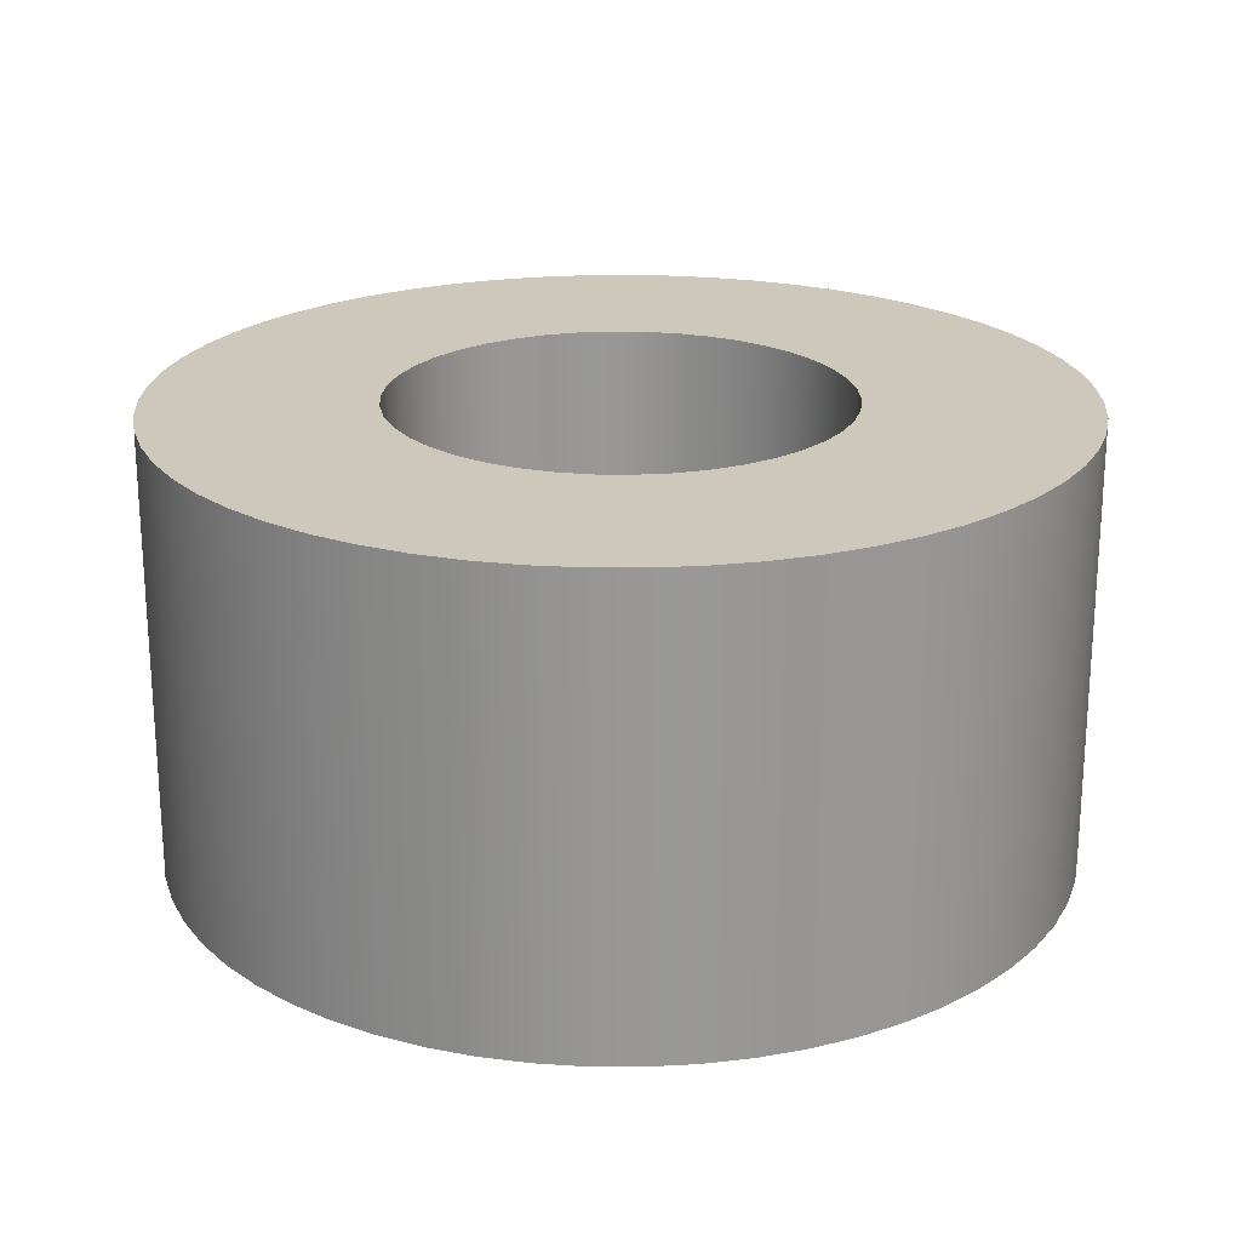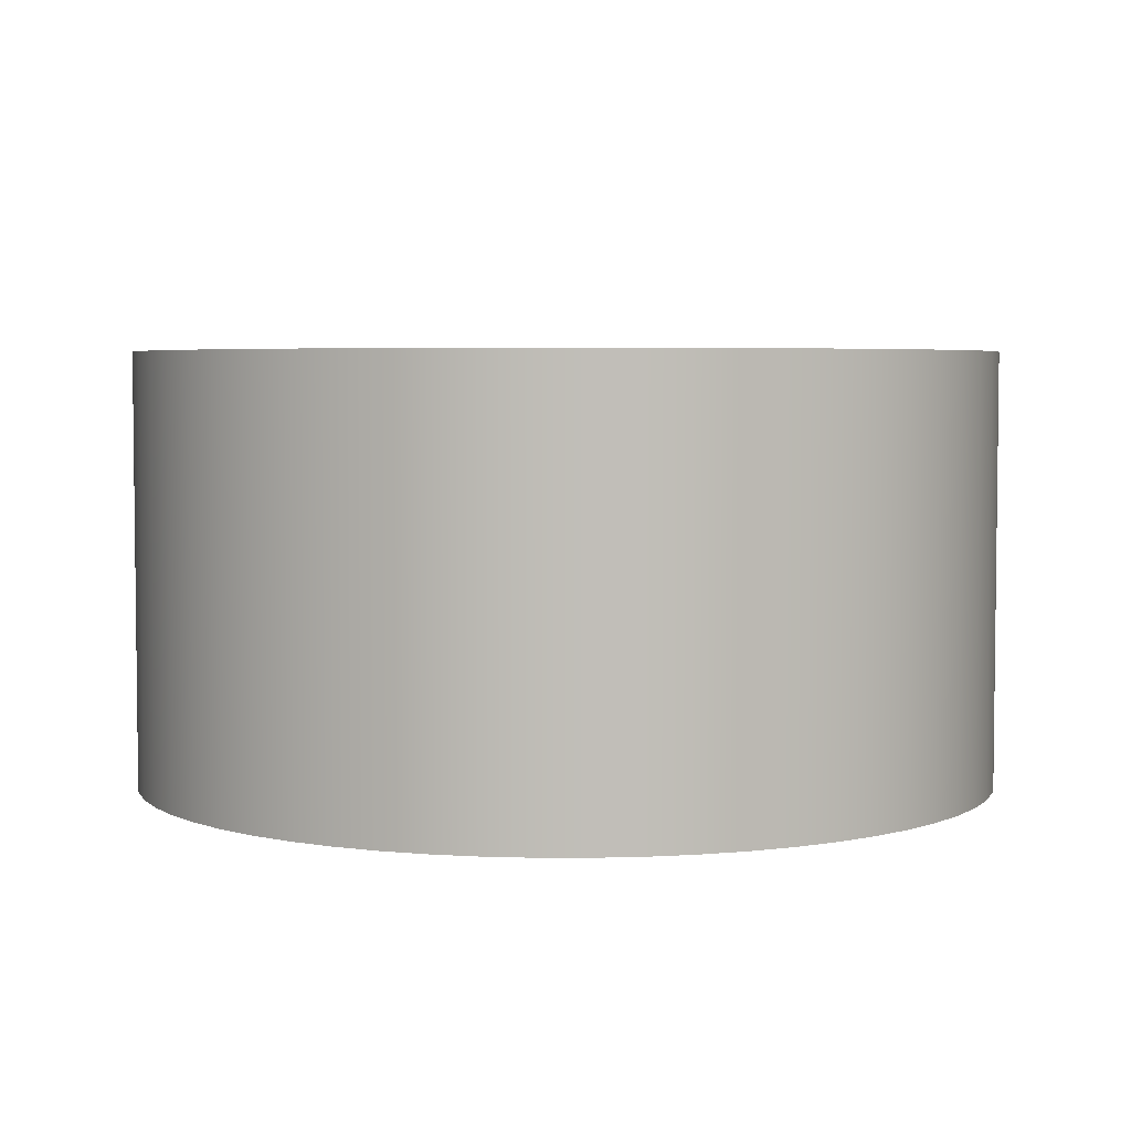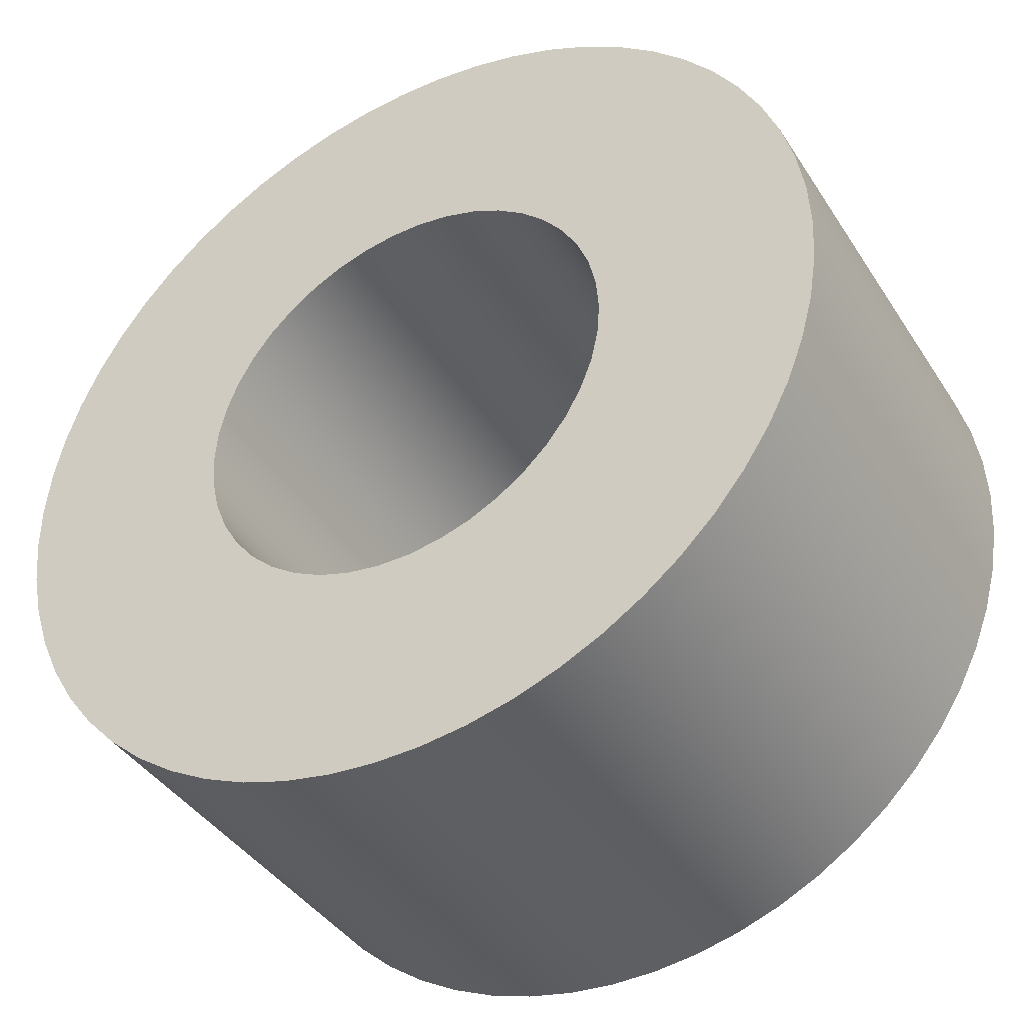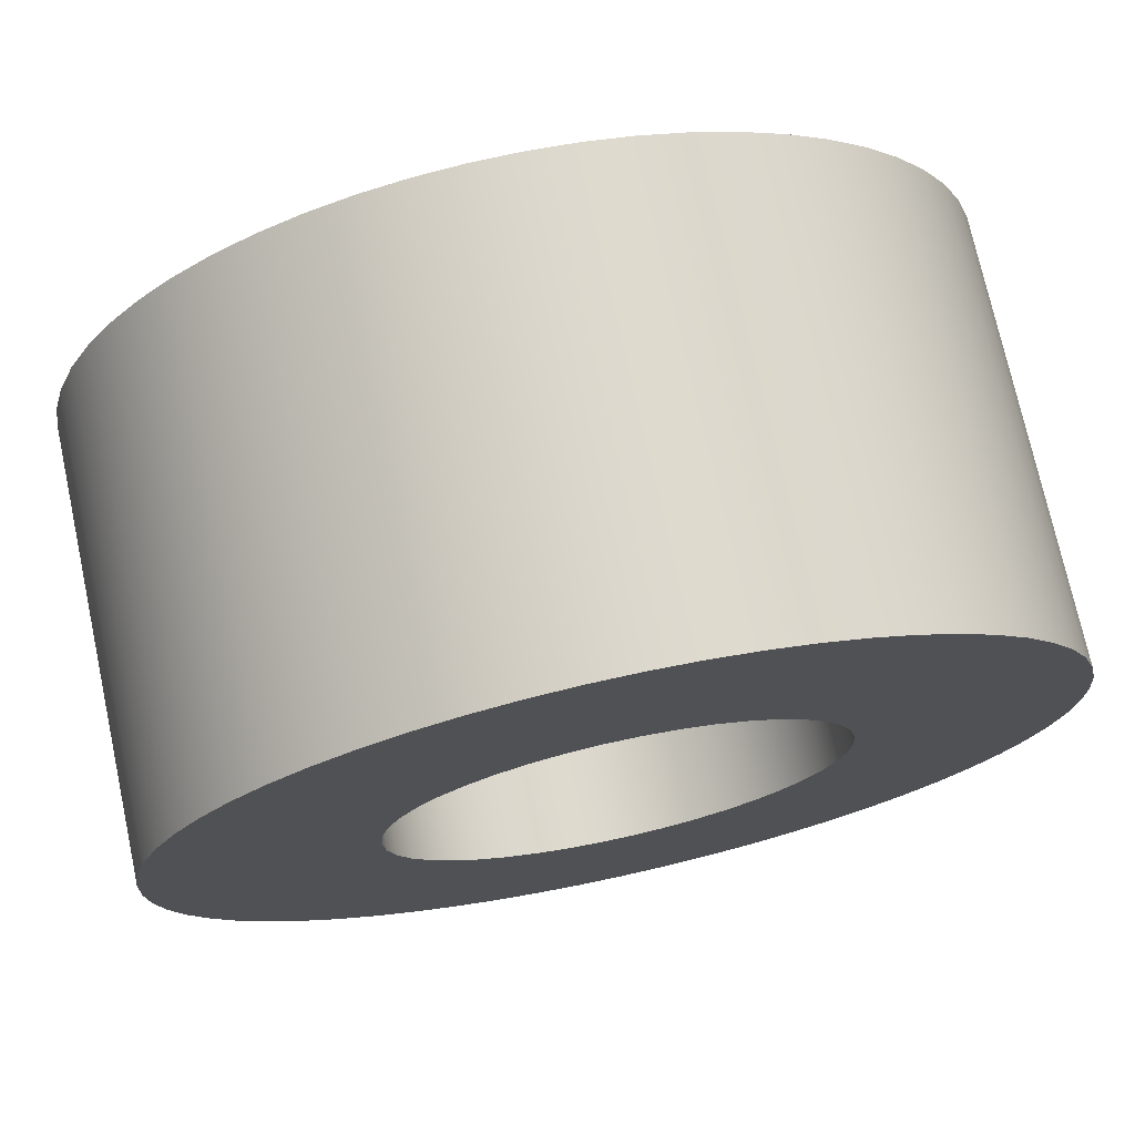
<metadata>
{"format":"obj","ext":"obj","renderer":"f3d","projection":"perspective","resolution":1024,"background":"white","views":[{"elev":21.9,"azim":-49.8,"up":"+Z"},{"elev":4.4,"azim":53.7,"up":"+Z"},{"elev":-40.2,"azim":-150.3,"up":"+Y"},{"elev":73.5,"azim":-12.2,"up":"+Y"}]}
</metadata>
<code>
v 2 8 -0.4
v 2.002 8.03 -0.4
v 2.009 8.059 -0.4
v 2.02 8.087 -0.4
v 2.035 8.113 -0.4
v 2.053 8.136 -0.4
v 2.075 8.156 -0.4
v 2.1 8.173 -0.4
v 2.127 8.186 -0.4
v 2.155 8.195 -0.4
v 2.185 8.199 -0.4
v 2.215 8.199 -0.4
v 2.245 8.195 -0.4
v 2.273 8.186 -0.4
v 2.3 8.173 -0.4
v 2.325 8.156 -0.4
v 2.347 8.136 -0.4
v 2.365 8.113 -0.4
v 2.38 8.087 -0.4
v 2.391 8.059 -0.4
v 2.398 8.03 -0.4
v 2.4 8 -0.4
v 2.398 7.97 -0.4
v 2.391 7.941 -0.4
v 2.38 7.913 -0.4
v 2.365 7.887 -0.4
v 2.347 7.864 -0.4
v 2.325 7.844 -0.4
v 2.3 7.827 -0.4
v 2.273 7.814 -0.4
v 2.245 7.805 -0.4
v 2.215 7.801 -0.4
v 2.185 7.801 -0.4
v 2.155 7.805 -0.4
v 2.127 7.814 -0.4
v 2.1 7.827 -0.4
v 2.075 7.844 -0.4
v 2.053 7.864 -0.4
v 2.035 7.887 -0.4
v 2.02 7.913 -0.4
v 2.009 7.941 -0.4
v 2.002 7.97 -0.4
v 2 8 0
v 2.002 7.97 0
v 2.009 7.941 0
v 2.02 7.913 0
v 2.035 7.887 0
v 2.053 7.864 0
v 2.075 7.844 0
v 2.1 7.827 0
v 2.127 7.814 0
v 2.155 7.805 0
v 2.185 7.801 0
v 2.215 7.801 0
v 2.245 7.805 0
v 2.273 7.814 0
v 2.3 7.827 0
v 2.325 7.844 0
v 2.347 7.864 0
v 2.365 7.887 0
v 2.38 7.913 0
v 2.391 7.941 0
v 2.398 7.97 0
v 2.4 8 0
v 2.398 8.03 0
v 2.391 8.059 0
v 2.38 8.087 0
v 2.365 8.113 0
v 2.347 8.136 0
v 2.325 8.156 0
v 2.3 8.173 0
v 2.273 8.186 0
v 2.245 8.195 0
v 2.215 8.199 0
v 2.185 8.199 0
v 2.155 8.195 0
v 2.127 8.186 0
v 2.1 8.173 0
v 2.075 8.156 0
v 2.053 8.136 0
v 2.035 8.113 0
v 2.02 8.087 0
v 2.009 8.059 0
v 2.002 8.03 0
v 2 8 -0.4
v 2 8 0
v 2 8 0
v 2.002 8.03 0
v 2.009 8.059 0
v 2.02 8.087 0
v 2.035 8.113 0
v 2.053 8.136 0
v 2.075 8.156 0
v 2.1 8.173 0
v 2.127 8.186 0
v 2.155 8.195 0
v 2.185 8.199 0
v 2.215 8.199 0
v 2.245 8.195 0
v 2.273 8.186 0
v 2.3 8.173 0
v 2.325 8.156 0
v 2.347 8.136 0
v 2.365 8.113 0
v 2.38 8.087 0
v 2.391 8.059 0
v 2.398 8.03 0
v 2.4 8 0
v 2.398 7.97 0
v 2.391 7.941 0
v 2.38 7.913 0
v 2.365 7.887 0
v 2.347 7.864 0
v 2.325 7.844 0
v 2.3 7.827 0
v 2.273 7.814 0
v 2.245 7.805 0
v 2.215 7.801 0
v 2.185 7.801 0
v 2.155 7.805 0
v 2.127 7.814 0
v 2.1 7.827 0
v 2.075 7.844 0
v 2.053 7.864 0
v 2.035 7.887 0
v 2.02 7.913 0
v 2.009 7.941 0
v 2.002 7.97 0
v 1.8 8 0
v 1.802 7.957 0
v 1.809 7.915 0
v 1.82 7.874 0
v 1.836 7.835 0
v 1.855 7.797 0
v 1.879 7.761 0
v 1.906 7.729 0
v 1.937 7.699 0
v 1.97 7.673 0
v 2.006 7.65 0
v 2.044 7.631 0
v 2.085 7.617 0
v 2.126 7.607 0
v 2.168 7.601 0
v 2.211 7.6 0
v 2.253 7.604 0
v 2.295 7.611 0
v 2.336 7.624 0
v 2.375 7.64 0
v 2.412 7.661 0
v 2.447 7.685 0
v 2.479 7.713 0
v 2.508 7.745 0
v 2.533 7.779 0
v 2.555 7.816 0
v 2.573 7.854 0
v 2.586 7.895 0
v 2.595 7.936 0
v 2.599 7.979 0
v 2.599 8.021 0
v 2.595 8.064 0
v 2.586 8.105 0
v 2.573 8.146 0
v 2.555 8.184 0
v 2.533 8.221 0
v 2.508 8.255 0
v 2.479 8.287 0
v 2.447 8.315 0
v 2.412 8.339 0
v 2.375 8.36 0
v 2.336 8.376 0
v 2.295 8.389 0
v 2.253 8.396 0
v 2.211 8.4 0
v 2.168 8.399 0
v 2.126 8.393 0
v 2.085 8.383 0
v 2.044 8.369 0
v 2.006 8.35 0
v 1.97 8.327 0
v 1.937 8.301 0
v 1.906 8.271 0
v 1.879 8.239 0
v 1.855 8.203 0
v 1.836 8.165 0
v 1.82 8.126 0
v 1.809 8.085 0
v 1.802 8.043 0
v 1.8 8 -0.4
v 1.802 7.957 -0.4
v 1.809 7.915 -0.4
v 1.82 7.874 -0.4
v 1.836 7.835 -0.4
v 1.855 7.797 -0.4
v 1.879 7.761 -0.4
v 1.906 7.729 -0.4
v 1.937 7.699 -0.4
v 1.97 7.673 -0.4
v 2.006 7.65 -0.4
v 2.044 7.631 -0.4
v 2.085 7.617 -0.4
v 2.126 7.607 -0.4
v 2.168 7.601 -0.4
v 2.211 7.6 -0.4
v 2.253 7.604 -0.4
v 2.295 7.611 -0.4
v 2.336 7.624 -0.4
v 2.375 7.64 -0.4
v 2.412 7.661 -0.4
v 2.447 7.685 -0.4
v 2.479 7.713 -0.4
v 2.508 7.745 -0.4
v 2.533 7.779 -0.4
v 2.555 7.816 -0.4
v 2.573 7.854 -0.4
v 2.586 7.895 -0.4
v 2.595 7.936 -0.4
v 2.599 7.979 -0.4
v 2.599 8.021 -0.4
v 2.595 8.064 -0.4
v 2.586 8.105 -0.4
v 2.573 8.146 -0.4
v 2.555 8.184 -0.4
v 2.533 8.221 -0.4
v 2.508 8.255 -0.4
v 2.479 8.287 -0.4
v 2.447 8.315 -0.4
v 2.412 8.339 -0.4
v 2.375 8.36 -0.4
v 2.336 8.376 -0.4
v 2.295 8.389 -0.4
v 2.253 8.396 -0.4
v 2.211 8.4 -0.4
v 2.168 8.399 -0.4
v 2.126 8.393 -0.4
v 2.085 8.383 -0.4
v 2.044 8.369 -0.4
v 2.006 8.35 -0.4
v 1.97 8.327 -0.4
v 1.937 8.301 -0.4
v 1.906 8.271 -0.4
v 1.879 8.239 -0.4
v 1.855 8.203 -0.4
v 1.836 8.165 -0.4
v 1.82 8.126 -0.4
v 1.809 8.085 -0.4
v 1.802 8.043 -0.4
v 1.8 8 0
v 1.802 8.043 0
v 1.809 8.085 0
v 1.82 8.126 0
v 1.836 8.165 0
v 1.855 8.203 0
v 1.879 8.239 0
v 1.906 8.271 0
v 1.937 8.301 0
v 1.97 8.327 0
v 2.006 8.35 0
v 2.044 8.369 0
v 2.085 8.383 0
v 2.126 8.393 0
v 2.168 8.399 0
v 2.211 8.4 0
v 2.253 8.396 0
v 2.295 8.389 0
v 2.336 8.376 0
v 2.375 8.36 0
v 2.412 8.339 0
v 2.447 8.315 0
v 2.479 8.287 0
v 2.508 8.255 0
v 2.533 8.221 0
v 2.555 8.184 0
v 2.573 8.146 0
v 2.586 8.105 0
v 2.595 8.064 0
v 2.599 8.021 0
v 2.599 7.979 0
v 2.595 7.936 0
v 2.586 7.895 0
v 2.573 7.854 0
v 2.555 7.816 0
v 2.533 7.779 0
v 2.508 7.745 0
v 2.479 7.713 0
v 2.447 7.685 0
v 2.412 7.661 0
v 2.375 7.64 0
v 2.336 7.624 0
v 2.295 7.611 0
v 2.253 7.604 0
v 2.211 7.6 0
v 2.168 7.601 0
v 2.126 7.607 0
v 2.085 7.617 0
v 2.044 7.631 0
v 2.006 7.65 0
v 1.97 7.673 0
v 1.937 7.699 0
v 1.906 7.729 0
v 1.879 7.761 0
v 1.855 7.797 0
v 1.836 7.835 0
v 1.82 7.874 0
v 1.809 7.915 0
v 1.802 7.957 0
v 1.8 8 0
v 1.8 8 -0.4
v 2 8 -0.4
v 2.002 7.97 -0.4
v 2.009 7.941 -0.4
v 2.02 7.913 -0.4
v 2.035 7.887 -0.4
v 2.053 7.864 -0.4
v 2.075 7.844 -0.4
v 2.1 7.827 -0.4
v 2.127 7.814 -0.4
v 2.155 7.805 -0.4
v 2.185 7.801 -0.4
v 2.215 7.801 -0.4
v 2.245 7.805 -0.4
v 2.273 7.814 -0.4
v 2.3 7.827 -0.4
v 2.325 7.844 -0.4
v 2.347 7.864 -0.4
v 2.365 7.887 -0.4
v 2.38 7.913 -0.4
v 2.391 7.941 -0.4
v 2.398 7.97 -0.4
v 2.4 8 -0.4
v 2.398 8.03 -0.4
v 2.391 8.059 -0.4
v 2.38 8.087 -0.4
v 2.365 8.113 -0.4
v 2.347 8.136 -0.4
v 2.325 8.156 -0.4
v 2.3 8.173 -0.4
v 2.273 8.186 -0.4
v 2.245 8.195 -0.4
v 2.215 8.199 -0.4
v 2.185 8.199 -0.4
v 2.155 8.195 -0.4
v 2.127 8.186 -0.4
v 2.1 8.173 -0.4
v 2.075 8.156 -0.4
v 2.053 8.136 -0.4
v 2.035 8.113 -0.4
v 2.02 8.087 -0.4
v 2.009 8.059 -0.4
v 2.002 8.03 -0.4
v 1.8 8 -0.4
v 1.802 8.043 -0.4
v 1.809 8.085 -0.4
v 1.82 8.126 -0.4
v 1.836 8.165 -0.4
v 1.855 8.203 -0.4
v 1.879 8.239 -0.4
v 1.906 8.271 -0.4
v 1.937 8.301 -0.4
v 1.97 8.327 -0.4
v 2.006 8.35 -0.4
v 2.044 8.369 -0.4
v 2.085 8.383 -0.4
v 2.126 8.393 -0.4
v 2.168 8.399 -0.4
v 2.211 8.4 -0.4
v 2.253 8.396 -0.4
v 2.295 8.389 -0.4
v 2.336 8.376 -0.4
v 2.375 8.36 -0.4
v 2.412 8.339 -0.4
v 2.447 8.315 -0.4
v 2.479 8.287 -0.4
v 2.508 8.255 -0.4
v 2.533 8.221 -0.4
v 2.555 8.184 -0.4
v 2.573 8.146 -0.4
v 2.586 8.105 -0.4
v 2.595 8.064 -0.4
v 2.599 8.021 -0.4
v 2.599 7.979 -0.4
v 2.595 7.936 -0.4
v 2.586 7.895 -0.4
v 2.573 7.854 -0.4
v 2.555 7.816 -0.4
v 2.533 7.779 -0.4
v 2.508 7.745 -0.4
v 2.479 7.713 -0.4
v 2.447 7.685 -0.4
v 2.412 7.661 -0.4
v 2.375 7.64 -0.4
v 2.336 7.624 -0.4
v 2.295 7.611 -0.4
v 2.253 7.604 -0.4
v 2.211 7.6 -0.4
v 2.168 7.601 -0.4
v 2.126 7.607 -0.4
v 2.085 7.617 -0.4
v 2.044 7.631 -0.4
v 2.006 7.65 -0.4
v 1.97 7.673 -0.4
v 1.937 7.699 -0.4
v 1.906 7.729 -0.4
v 1.879 7.761 -0.4
v 1.855 7.797 -0.4
v 1.836 7.835 -0.4
v 1.82 7.874 -0.4
v 1.809 7.915 -0.4
v 1.802 7.957 -0.4
f 2 84 1
f 1 84 86
f 85 43 42
f 42 43 44
f 42 44 45
f 2 3 84
f 84 3 83
f 83 3 4
f 83 4 82
f 82 4 5
f 82 5 81
f 81 5 6
f 81 6 80
f 80 6 7
f 80 7 79
f 79 7 8
f 79 8 78
f 78 8 9
f 78 9 77
f 77 9 10
f 77 10 76
f 76 10 11
f 76 11 75
f 75 11 12
f 75 12 74
f 74 12 13
f 74 13 73
f 73 13 14
f 73 14 72
f 72 14 15
f 72 15 71
f 71 15 16
f 71 16 70
f 70 16 17
f 70 17 69
f 69 17 18
f 69 18 68
f 68 18 19
f 68 19 67
f 67 19 20
f 67 20 66
f 66 20 21
f 66 21 65
f 65 21 22
f 65 22 64
f 64 22 23
f 64 23 63
f 63 23 24
f 63 24 62
f 62 24 25
f 62 25 61
f 61 25 26
f 61 26 60
f 60 26 27
f 60 27 59
f 59 27 28
f 59 28 58
f 58 28 29
f 58 29 57
f 57 29 30
f 57 30 56
f 56 30 31
f 56 31 55
f 55 31 32
f 55 32 54
f 54 32 33
f 54 33 53
f 53 33 34
f 53 34 52
f 52 34 35
f 52 35 51
f 51 35 36
f 51 36 50
f 50 36 37
f 50 37 49
f 49 37 38
f 49 38 48
f 48 38 39
f 48 39 47
f 47 39 40
f 47 40 46
f 46 40 41
f 46 41 45
f 45 41 42
f 88 187 87
f 87 187 129
f 87 129 130
f 187 88 186
f 186 88 89
f 186 89 185
f 185 89 184
f 184 89 90
f 184 90 183
f 183 90 91
f 183 91 182
f 182 91 92
f 182 92 181
f 181 92 180
f 180 92 93
f 180 93 179
f 179 93 94
f 179 94 178
f 178 94 177
f 177 94 95
f 177 95 176
f 176 95 96
f 176 96 175
f 175 96 97
f 175 97 174
f 174 97 173
f 173 97 98
f 173 98 172
f 172 98 99
f 172 99 171
f 171 99 170
f 170 99 100
f 170 100 169
f 169 100 101
f 169 101 168
f 168 101 102
f 168 102 167
f 167 102 166
f 166 102 103
f 166 103 165
f 165 103 104
f 165 104 164
f 164 104 163
f 163 104 105
f 163 105 162
f 162 105 106
f 162 106 161
f 161 106 107
f 161 107 160
f 160 107 159
f 159 107 108
f 159 108 158
f 158 108 109
f 158 109 157
f 157 109 156
f 156 109 110
f 156 110 155
f 155 110 111
f 155 111 154
f 154 111 112
f 154 112 153
f 153 112 152
f 152 112 113
f 152 113 151
f 151 113 114
f 151 114 150
f 150 114 149
f 149 114 115
f 149 115 148
f 148 115 116
f 148 116 147
f 147 116 117
f 147 117 146
f 146 117 145
f 145 117 118
f 145 118 144
f 144 118 119
f 144 119 143
f 143 119 142
f 142 119 120
f 142 120 141
f 141 120 121
f 141 121 140
f 140 121 122
f 140 122 139
f 139 122 138
f 138 122 123
f 138 123 137
f 137 123 124
f 137 124 136
f 136 124 135
f 135 124 125
f 135 125 134
f 134 125 126
f 134 126 133
f 133 126 127
f 133 127 132
f 132 127 131
f 131 127 128
f 131 128 130
f 130 128 87
f 189 305 188
f 188 305 306
f 307 247 246
f 246 247 248
f 246 248 249
f 189 190 305
f 305 190 304
f 304 190 191
f 304 191 303
f 303 191 192
f 303 192 302
f 302 192 193
f 302 193 301
f 301 193 194
f 301 194 300
f 300 194 195
f 300 195 299
f 299 195 196
f 299 196 298
f 298 196 197
f 298 197 297
f 297 197 198
f 297 198 296
f 296 198 199
f 296 199 295
f 295 199 200
f 295 200 294
f 294 200 201
f 294 201 293
f 293 201 202
f 293 202 292
f 292 202 203
f 292 203 291
f 291 203 204
f 291 204 290
f 290 204 205
f 290 205 289
f 289 205 206
f 289 206 288
f 288 206 207
f 288 207 287
f 287 207 208
f 287 208 286
f 286 208 209
f 286 209 285
f 285 209 210
f 285 210 284
f 284 210 211
f 284 211 283
f 283 211 212
f 283 212 282
f 282 212 213
f 282 213 281
f 281 213 214
f 281 214 280
f 280 214 215
f 280 215 279
f 279 215 216
f 279 216 278
f 278 216 217
f 278 217 277
f 277 217 218
f 277 218 276
f 276 218 219
f 276 219 275
f 275 219 220
f 275 220 274
f 274 220 221
f 274 221 273
f 273 221 222
f 273 222 272
f 272 222 223
f 272 223 271
f 271 223 224
f 271 224 270
f 270 224 225
f 270 225 269
f 269 225 226
f 269 226 268
f 268 226 227
f 268 227 267
f 267 227 228
f 267 228 266
f 266 228 229
f 266 229 265
f 265 229 230
f 265 230 264
f 264 230 231
f 264 231 263
f 263 231 232
f 263 232 262
f 262 232 233
f 262 233 261
f 261 233 234
f 261 234 260
f 260 234 235
f 260 235 259
f 259 235 236
f 259 236 258
f 258 236 237
f 258 237 257
f 257 237 238
f 257 238 256
f 256 238 239
f 256 239 255
f 255 239 240
f 255 240 254
f 254 240 241
f 254 241 253
f 253 241 242
f 253 242 252
f 252 242 243
f 252 243 251
f 251 243 244
f 251 244 250
f 250 244 245
f 250 245 249
f 249 245 246
f 309 408 308
f 308 408 350
f 308 350 351
f 408 309 407
f 407 309 310
f 407 310 406
f 406 310 405
f 405 310 311
f 405 311 404
f 404 311 312
f 404 312 403
f 403 312 313
f 403 313 402
f 402 313 401
f 401 313 314
f 401 314 400
f 400 314 315
f 400 315 399
f 399 315 398
f 398 315 316
f 398 316 397
f 397 316 317
f 397 317 396
f 396 317 318
f 396 318 395
f 395 318 394
f 394 318 319
f 394 319 393
f 393 319 320
f 393 320 392
f 392 320 391
f 391 320 321
f 391 321 390
f 390 321 322
f 390 322 389
f 389 322 323
f 389 323 388
f 388 323 387
f 387 323 324
f 387 324 386
f 386 324 325
f 386 325 385
f 385 325 384
f 384 325 326
f 384 326 383
f 383 326 327
f 383 327 382
f 382 327 328
f 382 328 381
f 381 328 380
f 380 328 329
f 380 329 379
f 379 329 330
f 379 330 378
f 378 330 377
f 377 330 331
f 377 331 376
f 376 331 332
f 376 332 375
f 375 332 333
f 375 333 374
f 374 333 373
f 373 333 334
f 373 334 372
f 372 334 335
f 372 335 371
f 371 335 370
f 370 335 336
f 370 336 369
f 369 336 337
f 369 337 368
f 368 337 338
f 368 338 367
f 367 338 366
f 366 338 339
f 366 339 365
f 365 339 340
f 365 340 364
f 364 340 363
f 363 340 341
f 363 341 362
f 362 341 342
f 362 342 361
f 361 342 343
f 361 343 360
f 360 343 359
f 359 343 344
f 359 344 358
f 358 344 345
f 358 345 357
f 357 345 356
f 356 345 346
f 356 346 355
f 355 346 347
f 355 347 354
f 354 347 348
f 354 348 353
f 353 348 352
f 352 348 349
f 352 349 351
f 351 349 308

</code>
